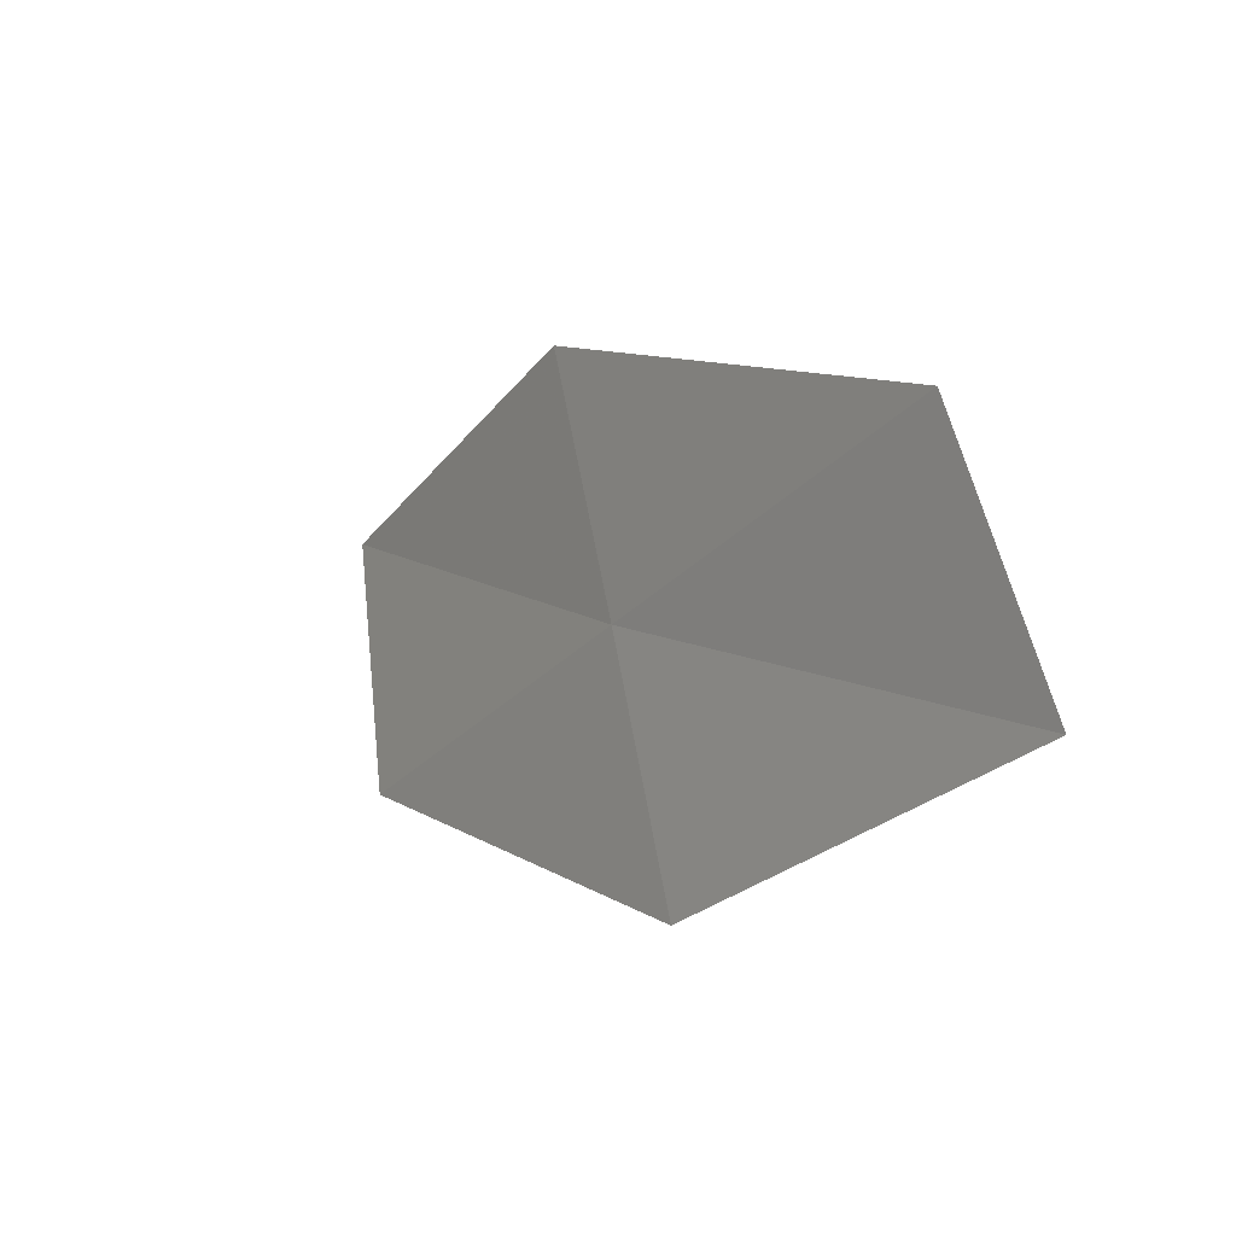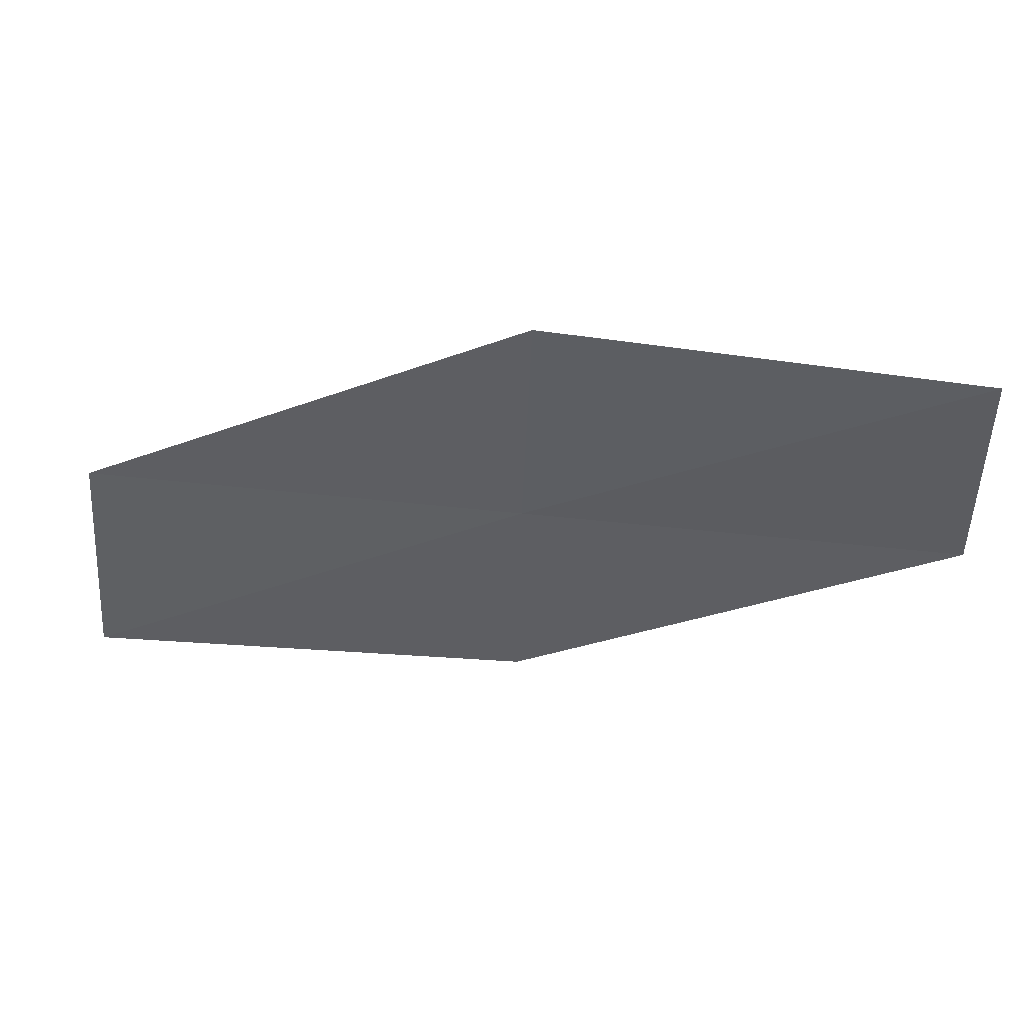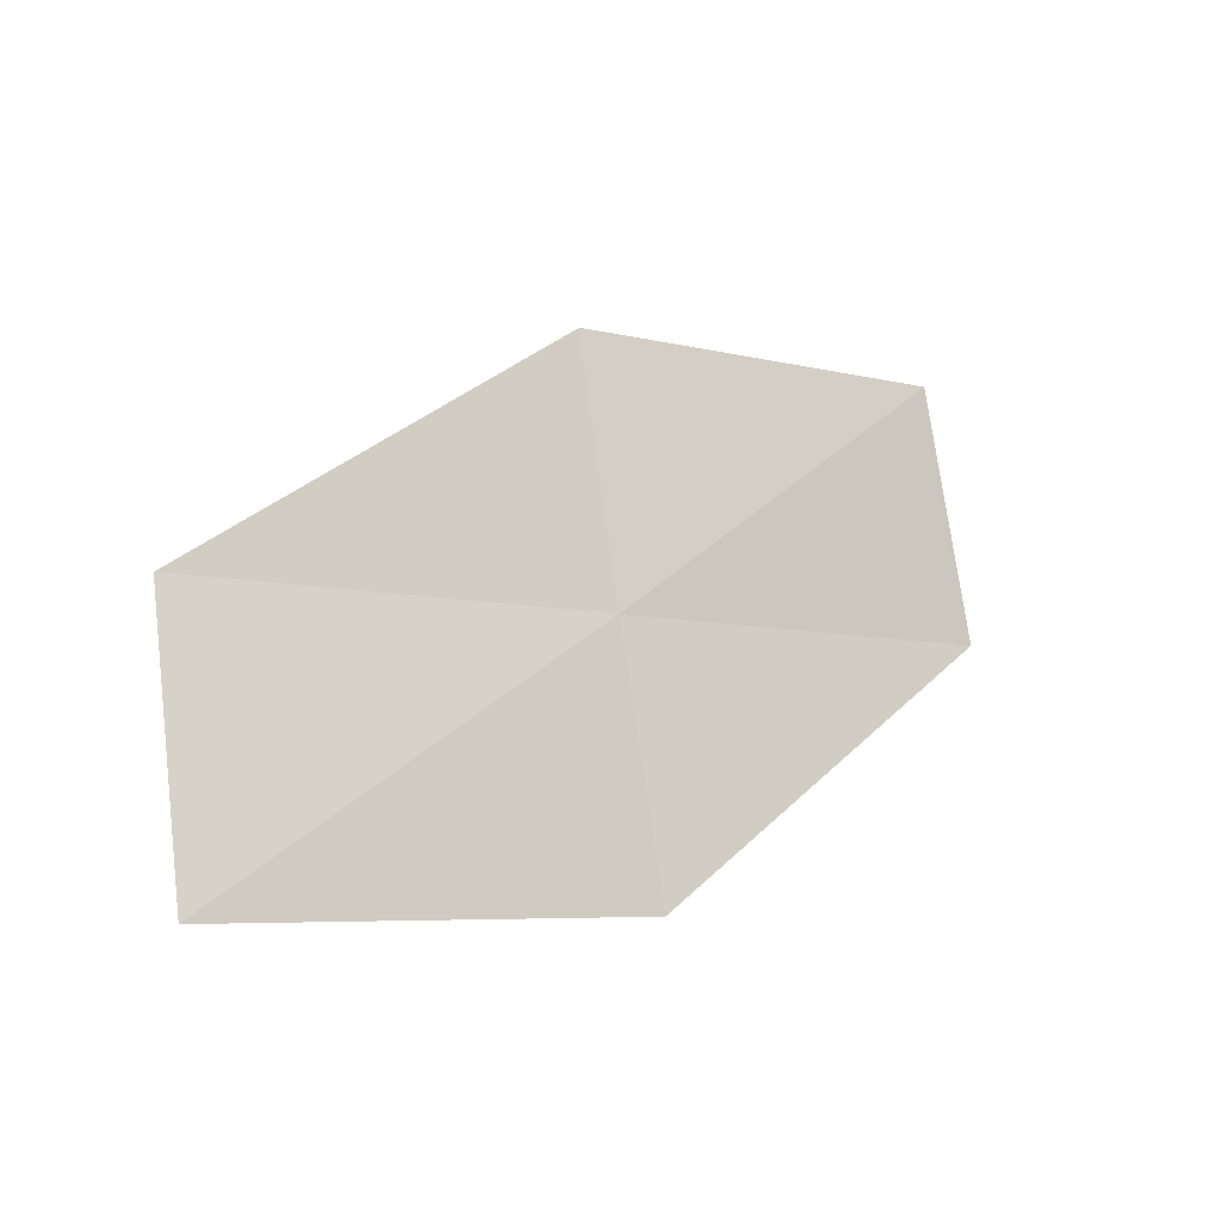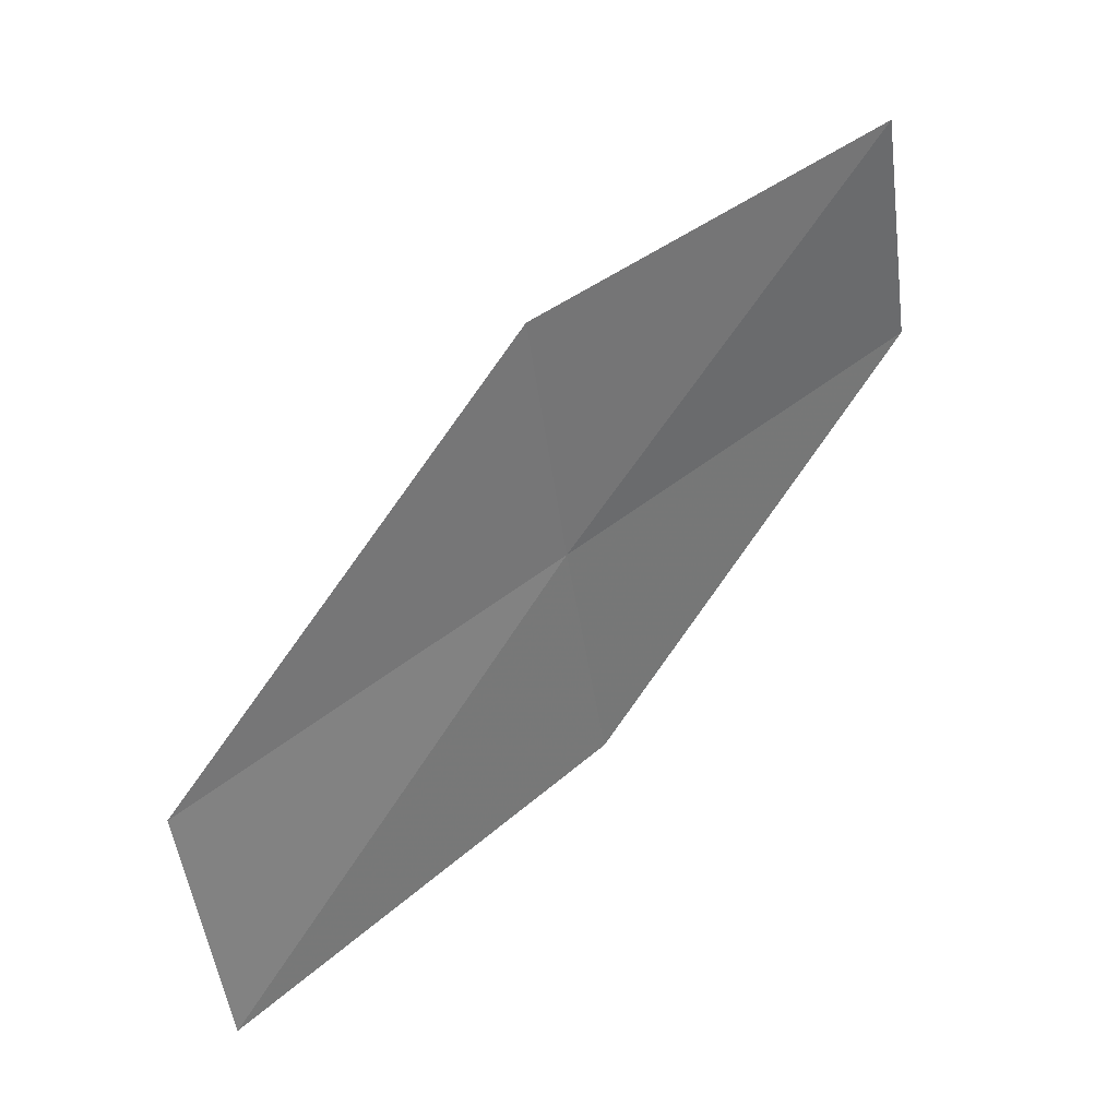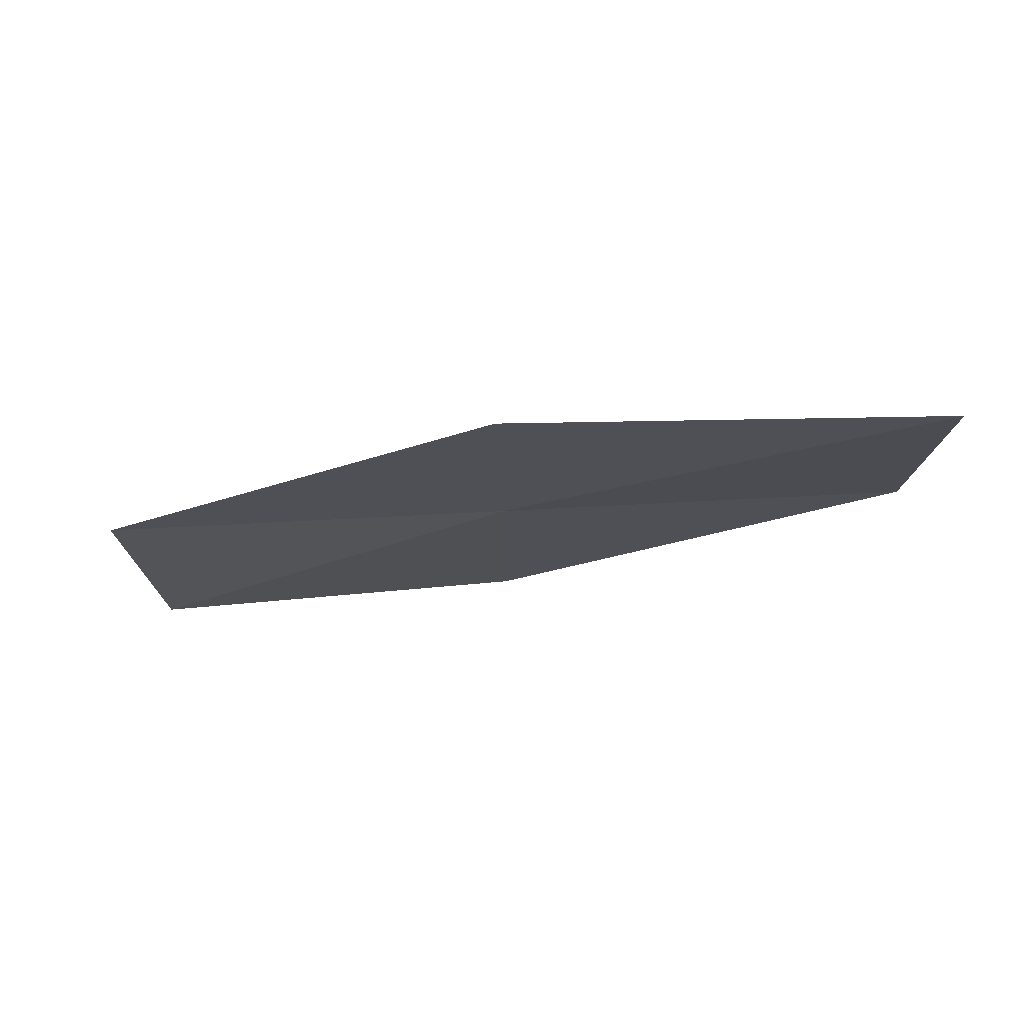
<metadata>
{"format":"obj","ext":"obj","renderer":"f3d","projection":"perspective","resolution":1024,"background":"white","views":[{"elev":-26.1,"azim":-123.2,"up":"+Z"},{"elev":63.4,"azim":3.7,"up":"+Z"},{"elev":-6.3,"azim":-42.0,"up":"+Z"},{"elev":51.6,"azim":-42.6,"up":"+Z"},{"elev":-32.1,"azim":-178.3,"up":"+Y"}]}
</metadata>
<code>
v -6.474 -13.39 38.11
v -1.917 -13.57 38.11
v -2.076 -13.15 40.77
v -6.422 -12.8 40.77
v -11.03 -13.21 38.11
v -6.478 -13.97 35.5
v -11.23 -13.98 35.5
f 1 2 3
f 1 3 4
f 1 4 5
f 1 7 6
f 1 5 7
f 1 6 2

</code>
